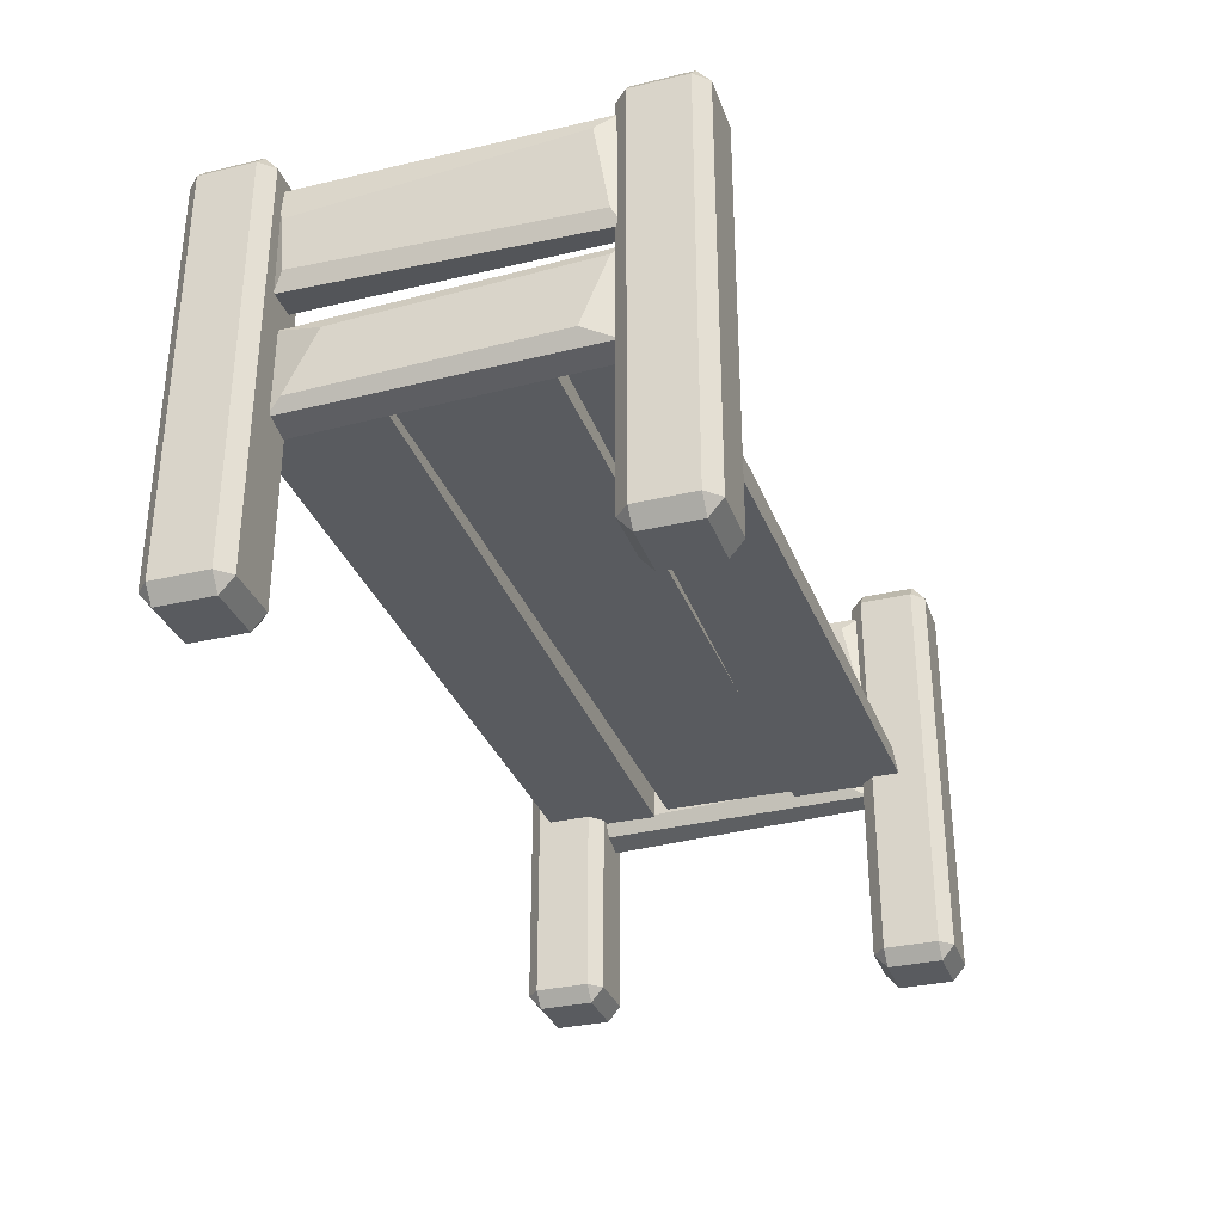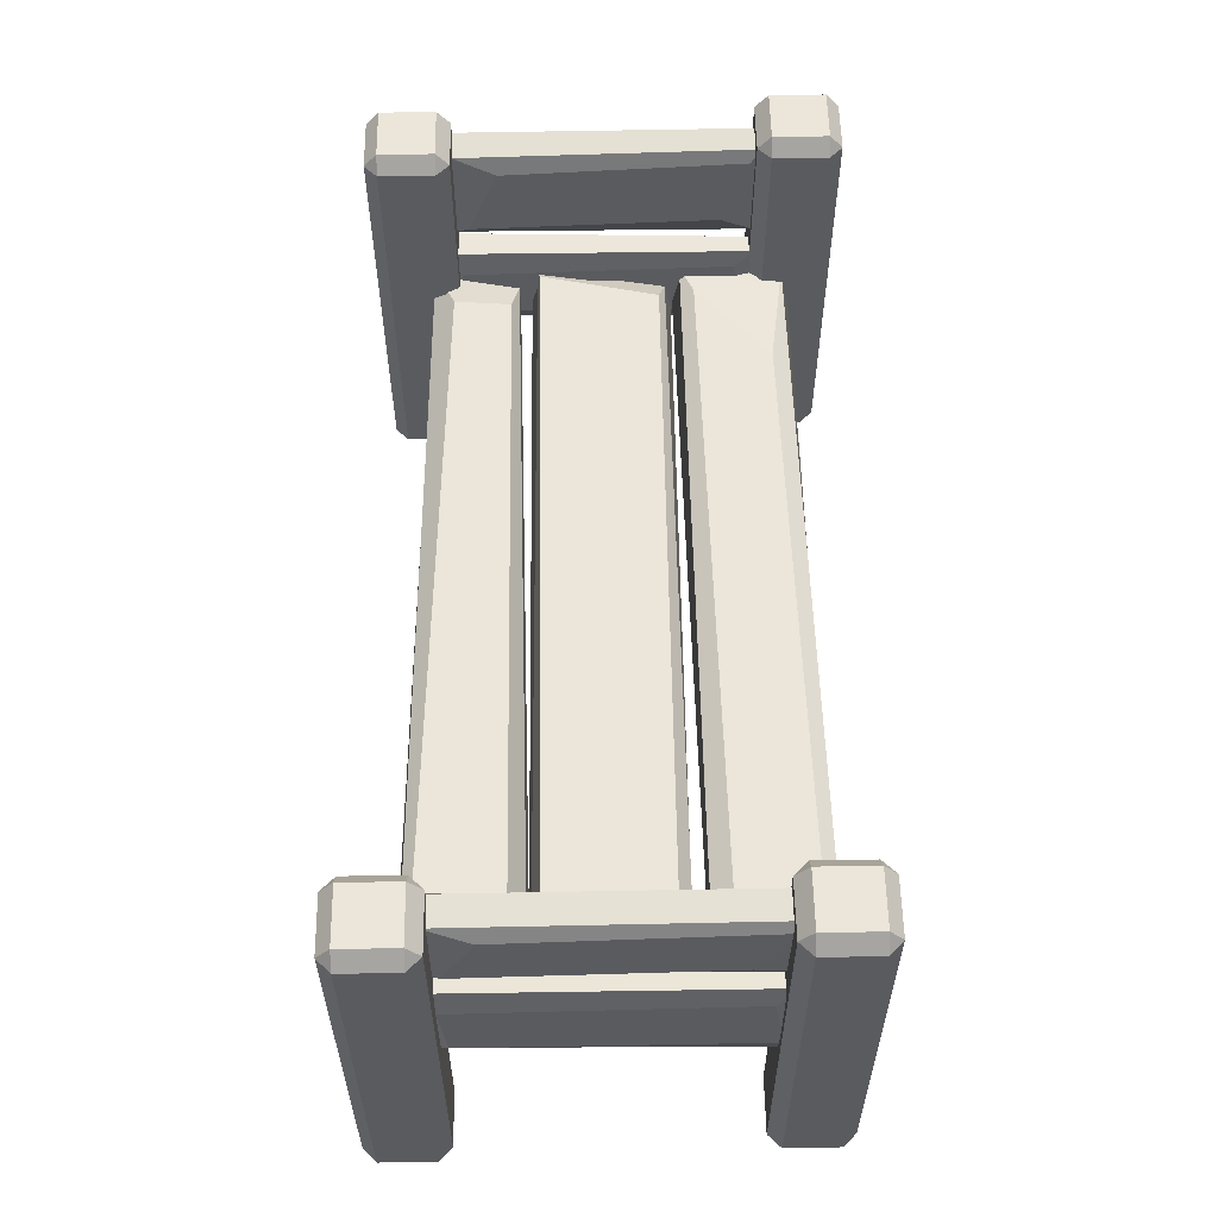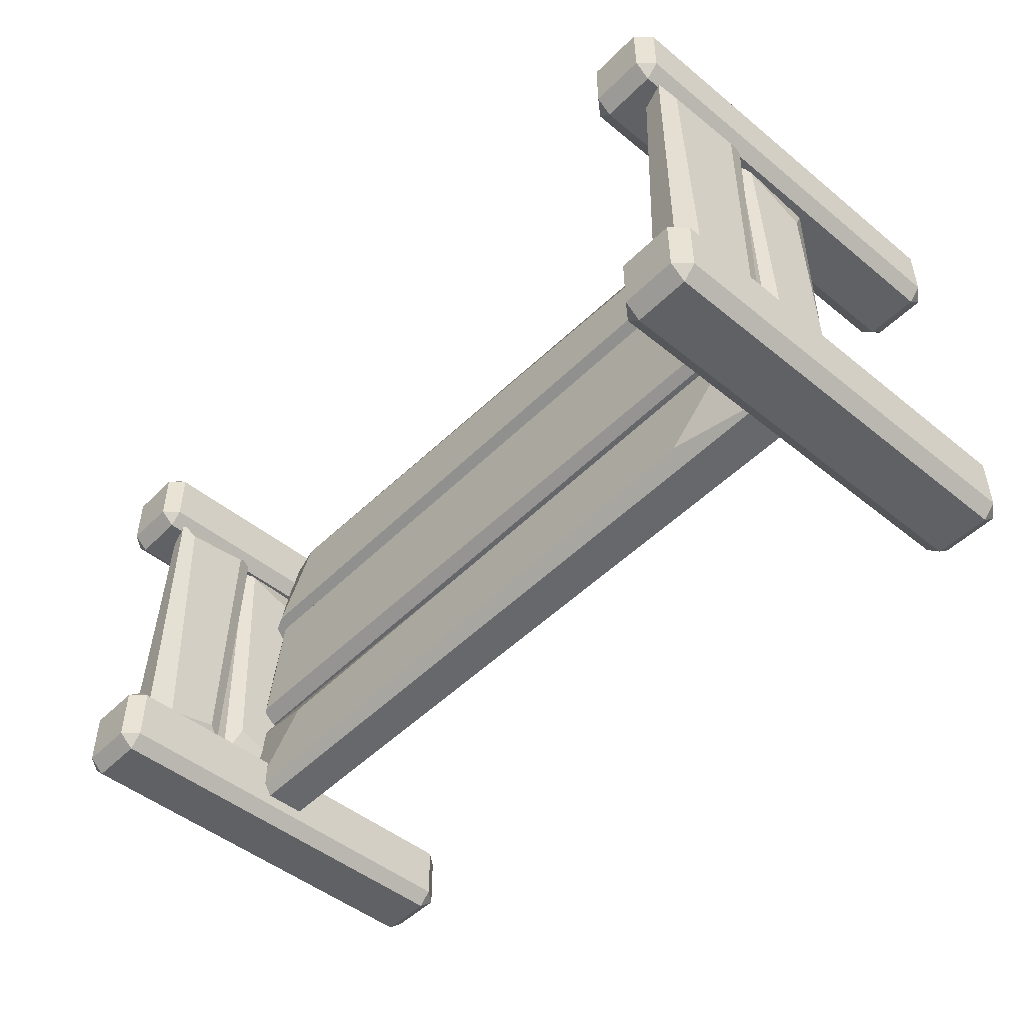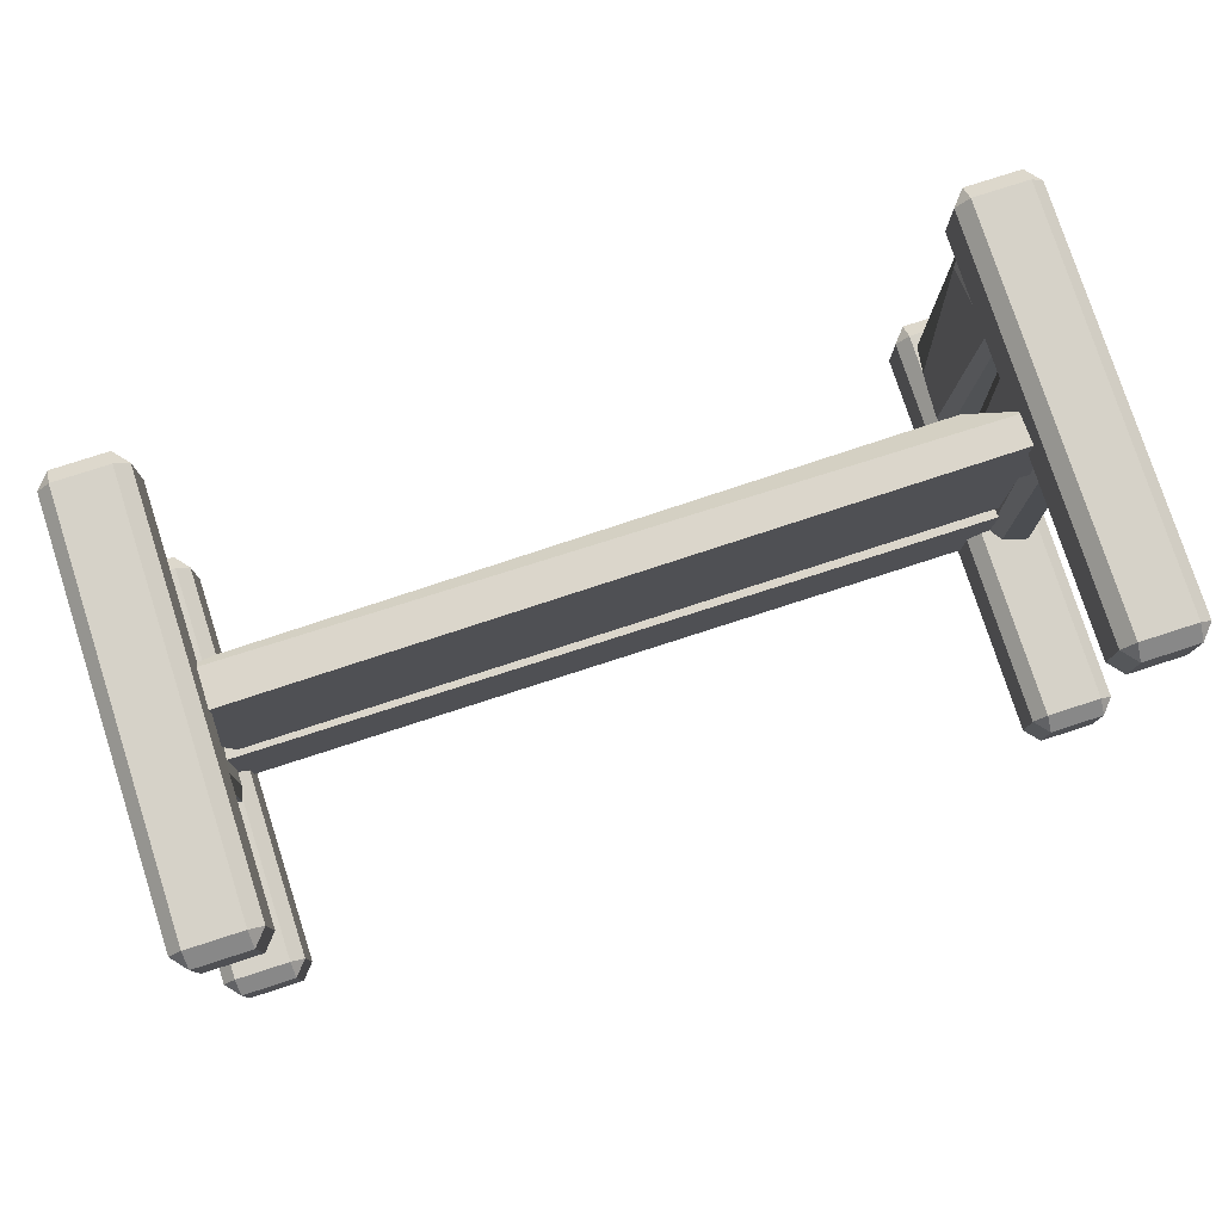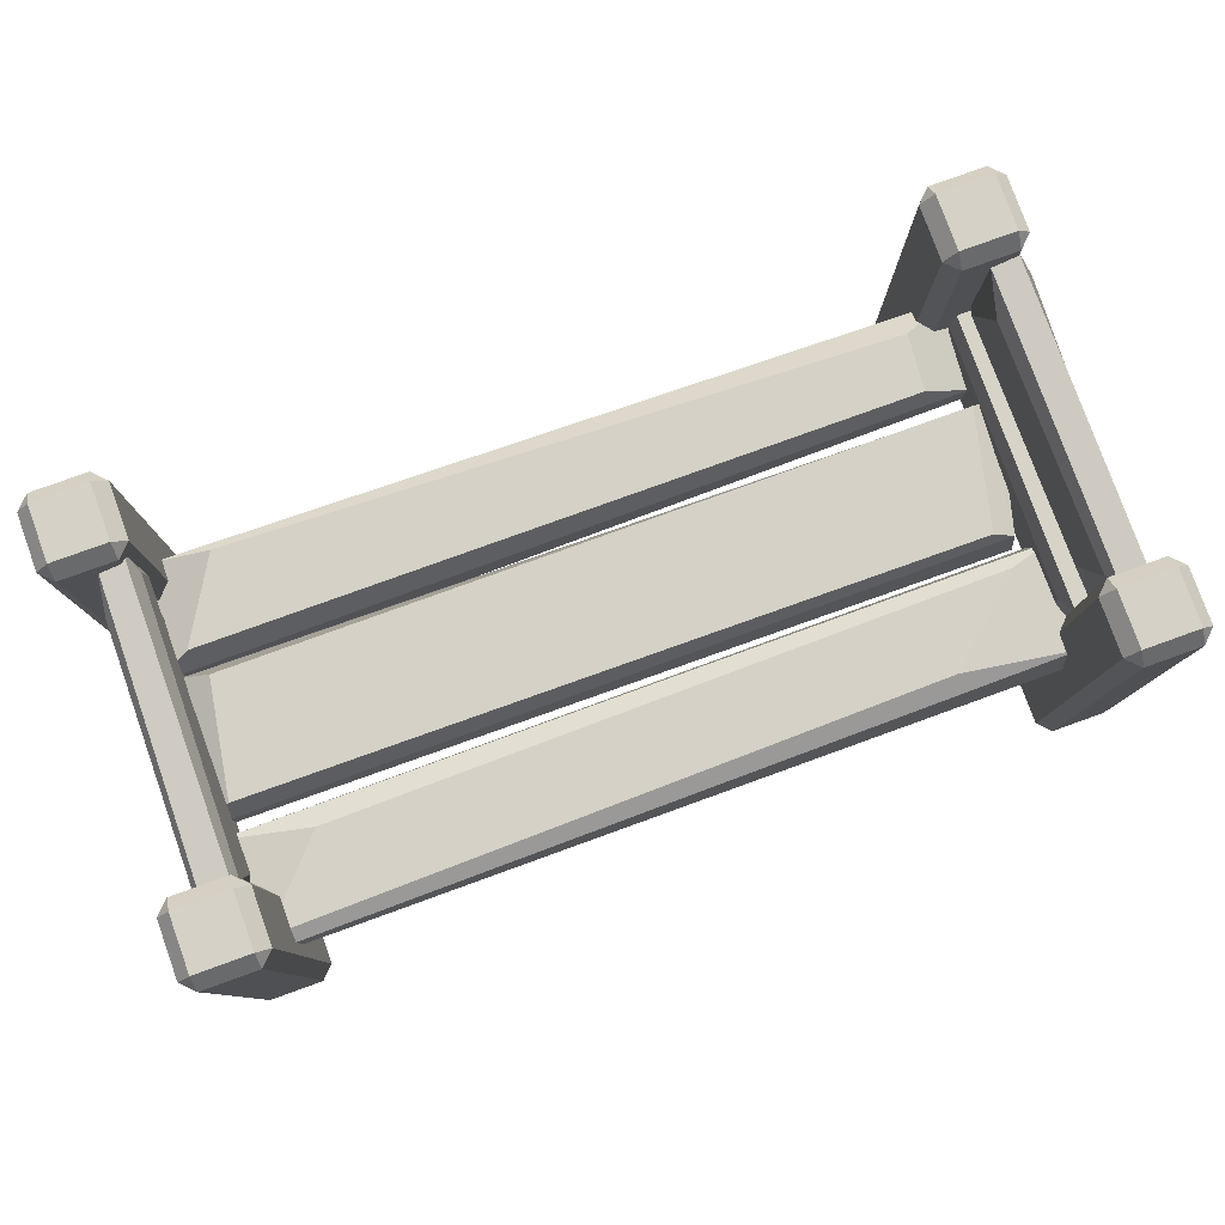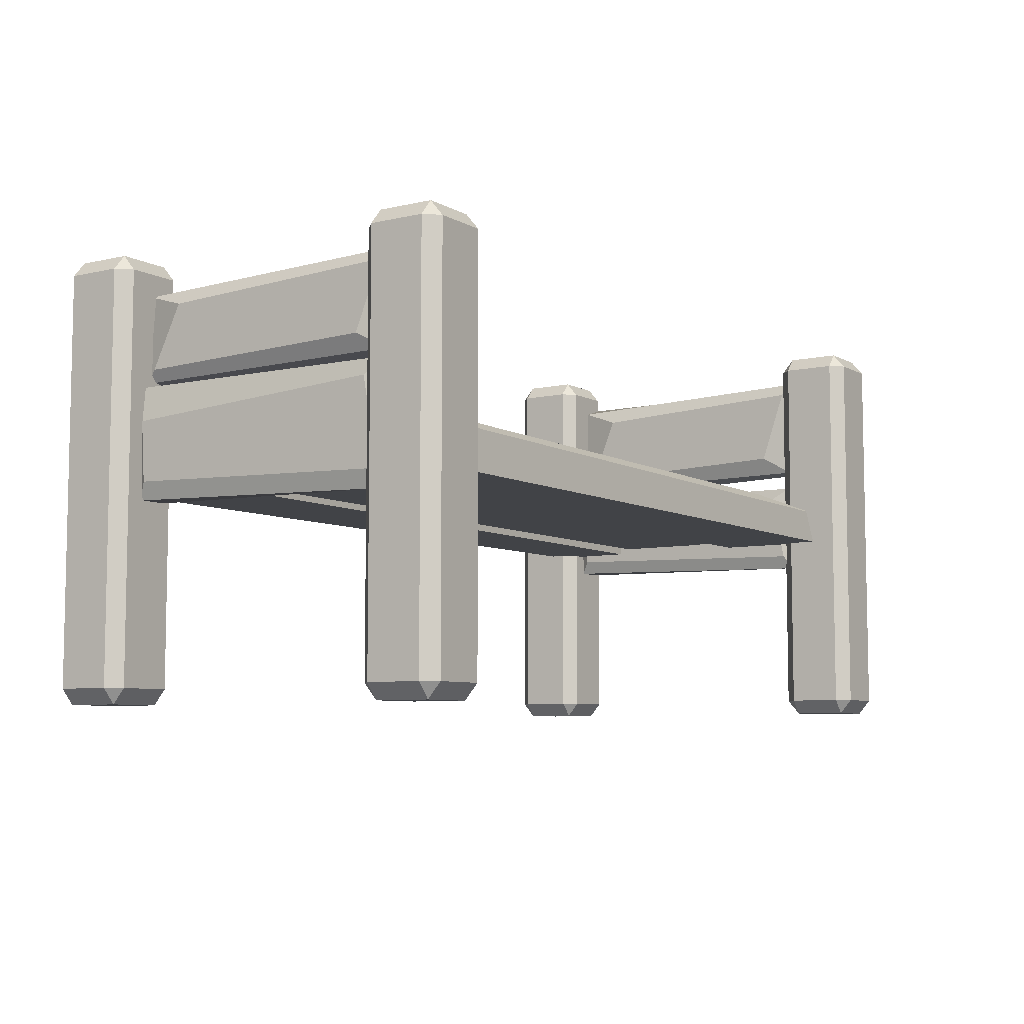
<metadata>
{"format":"obj","ext":"obj","renderer":"f3d","projection":"perspective","resolution":1024,"background":"white","views":[{"elev":-32.1,"azim":-71.7,"up":"+Y"},{"elev":56.7,"azim":89.0,"up":"+Y"},{"elev":-48.6,"azim":-132.2,"up":"+Z"},{"elev":78.3,"azim":-17.9,"up":"+Z"},{"elev":79.6,"azim":160.2,"up":"+Y"},{"elev":-6.9,"azim":123.5,"up":"+Y"}]}
</metadata>
<code>
o Cube.033
v 1.729 0.1005 0.3184
v -1.793 0.06827 0.2898
v 1.847 0.09959 -0.2905
v -1.639 0.1205 -0.2776
v 1.613 0.1683 0.2802
v -1.667 0.1683 0.2802
v 1.7 0.1683 -0.2356
v -1.548 0.1683 -0.2482
v 1.729 -0.02287 0.3288
v -1.793 -0.02287 0.3162
v 1.847 -0.02287 -0.2905
v -1.639 -0.02287 -0.3062
v 1.694 -0.04885 0.8342
v -1.727 -0.04885 0.7587
v 1.827 -0.04885 0.3221
v -1.701 -0.04885 0.369
v 1.451 0.1683 0.7634
v 1.694 0.08896 0.8134
v -1.727 0.126 0.7454
v -1.525 0.1683 0.6566
v 1.667 0.1683 0.4034
v 1.827 0.1089 0.3297
v -1.505 0.1683 0.4034
v -1.701 0.05669 0.3718
v 1.796 -0.04885 -0.3559
v -1.809 -0.04885 -0.3143
v 1.832 -0.04885 -0.8446
v -1.763 -0.04885 -0.8394
v 1.405 0.1683 -0.4421
v 1.796 0.1316 -0.3559
v -1.763 0.1108 -0.3455
v -1.572 0.1683 -0.403
v 1.723 0.1683 -0.7871
v 1.832 0.1316 -0.8446
v -1.207 0.1683 -0.7324
v -1.727 0.116 -0.803
v 1.684 -0.9644 -0.653
v 1.684 -0.8966 -0.5951
v 1.626 -0.8966 -0.653
v 1.684 0.8966 -0.5951
v 1.684 0.9644 -0.653
v 1.626 0.8966 -0.653
v 1.684 -0.9644 -0.8968
v 1.626 -0.8966 -0.8968
v 1.684 -0.8966 -0.9547
v 1.684 0.9644 -0.8968
v 1.684 0.8966 -0.9547
v 1.626 0.8966 -0.8968
v 1.927 -0.9644 -0.653
v 1.985 -0.8966 -0.653
v 1.927 -0.8966 -0.5951
v 1.927 0.9644 -0.653
v 1.927 0.8966 -0.5951
v 1.985 0.8966 -0.653
v 1.927 -0.9644 -0.8968
v 1.927 -0.8966 -0.9547
v 1.985 -0.8966 -0.8968
v 1.927 0.9644 -0.8968
v 1.985 0.8966 -0.8968
v 1.927 0.8966 -0.9547
v 1.715 -0.9644 0.9548
v 1.715 -0.8966 1.013
v 1.657 -0.8966 0.9548
v 1.715 0.8966 1.013
v 1.715 0.9644 0.9548
v 1.657 0.8966 0.9548
v 1.715 -0.9644 0.711
v 1.657 -0.8966 0.711
v 1.715 -0.8966 0.6531
v 1.715 0.9644 0.711
v 1.715 0.8966 0.6531
v 1.657 0.8966 0.711
v 1.959 -0.9644 0.9548
v 2.017 -0.8966 0.9548
v 1.959 -0.8966 1.013
v 1.959 0.9644 0.9548
v 1.959 0.8966 1.013
v 2.017 0.8966 0.9548
v 1.959 -0.9644 0.711
v 1.959 -0.8966 0.6531
v 2.017 -0.8966 0.711
v 1.959 0.9644 0.711
v 2.017 0.8966 0.711
v 1.959 0.8966 0.6531
v -1.885 -0.9644 0.939
v -1.885 -0.8966 0.9969
v -1.943 -0.8966 0.939
v -1.885 0.8966 0.9969
v -1.885 0.9644 0.939
v -1.943 0.8966 0.939
v -1.885 -0.9644 0.6952
v -1.943 -0.8966 0.6952
v -1.885 -0.8966 0.6373
v -1.885 0.9644 0.6952
v -1.885 0.8966 0.6373
v -1.943 0.8966 0.6952
v -1.641 -0.9644 0.939
v -1.584 -0.8966 0.939
v -1.641 -0.8966 0.9969
v -1.641 0.9644 0.939
v -1.641 0.8966 0.9969
v -1.584 0.8966 0.939
v -1.641 -0.9644 0.6952
v -1.641 -0.8966 0.6373
v -1.584 -0.8966 0.6952
v -1.641 0.9644 0.6952
v -1.584 0.8966 0.6952
v -1.641 0.8966 0.6373
v -1.959 -0.9644 -0.711
v -1.959 -0.8966 -0.6531
v -2.017 -0.8966 -0.711
v -1.959 0.8966 -0.6531
v -1.959 0.9644 -0.711
v -2.017 0.8966 -0.711
v -1.959 -0.9644 -0.9548
v -2.017 -0.8966 -0.9548
v -1.959 -0.8966 -1.013
v -1.959 0.9644 -0.9548
v -1.959 0.8966 -1.013
v -2.017 0.8966 -0.9548
v -1.715 -0.9644 -0.711
v -1.657 -0.8966 -0.711
v -1.715 -0.8966 -0.6531
v -1.715 0.9644 -0.711
v -1.715 0.8966 -0.6531
v -1.657 0.8966 -0.711
v -1.715 -0.9644 -0.9548
v -1.715 -0.8966 -1.013
v -1.657 -0.8966 -0.9548
v -1.715 0.9644 -0.9548
v -1.657 0.8966 -0.9548
v -1.715 0.8966 -1.013
v 1.871 -0.09491 0.6686
v 1.871 -0.1366 -0.6617
v 1.871 0.3938 0.6819
v 1.871 0.3886 -0.6446
v 1.721 -0.008762 0.5243
v 1.746 -0.09491 0.6686
v 1.761 -0.1053 -0.6446
v 1.721 -0.04782 -0.5742
v 1.721 0.3363 0.6417
v 1.746 0.3938 0.6819
v 1.721 0.2816 -0.4397
v 1.757 0.3521 -0.6314
v 1.886 0.2457 0.6547
v 1.904 -0.0206 0.6201
v 1.888 -0.05733 -0.6167
v 1.905 0.3167 -0.559
v 1.7 0.4334 -0.6181
v 1.7 0.3987 0.7122
v 1.7 0.8399 -0.6314
v 1.7 0.8356 0.6951
v 1.85 0.505 -0.4738
v 1.824 0.4334 -0.6181
v 1.81 0.4247 0.6951
v 1.85 0.4726 0.6246
v 1.85 0.7921 -0.5912
v 1.824 0.8399 -0.6314
v 1.85 0.7466 0.4902
v 1.814 0.8052 0.6819
v 1.685 0.7167 -0.6042
v 1.667 0.4952 -0.5696
v 1.683 0.4646 0.6672
v 1.665 0.7757 0.6095
v -1.891 0.3517 -0.6597
v -1.891 0.3101 0.6705
v -1.891 0.8404 -0.673
v -1.891 0.8352 0.6535
v -1.741 0.4379 -0.5154
v -1.766 0.3517 -0.6597
v -1.781 0.3413 0.6535
v -1.741 0.3988 0.583
v -1.741 0.7829 -0.6328
v -1.766 0.8404 -0.673
v -1.741 0.7282 0.4486
v -1.777 0.7987 0.6402
v -1.906 0.6923 -0.6458
v -1.924 0.426 -0.6113
v -1.908 0.3893 0.6256
v -1.925 0.7633 0.5679
v -1.72 -0.145 0.6416
v -1.72 -0.1797 -0.6886
v -1.72 0.2615 0.6549
v -1.72 0.2571 -0.6716
v -1.87 -0.07338 0.4973
v -1.844 -0.145 0.6416
v -1.83 -0.1537 -0.6716
v -1.87 -0.1059 -0.6011
v -1.87 0.2136 0.6147
v -1.844 0.2615 0.6549
v -1.87 0.1682 -0.4667
v -1.834 0.2268 -0.6583
v -1.704 0.1383 0.6277
v -1.686 -0.08323 0.5932
v -1.702 -0.1138 -0.6437
v -1.685 0.1973 -0.5859
f 4 3 11 12
f 3 4 8 7
f 7 8 6 5
f 5 6 2 1
f 3 7 5 1
f 8 4 2 6
f 9 10 12 11
f 1 2 10 9
f 2 4 12 10
f 3 1 9 11
f 13 14 16 15
f 18 19 14 13
f 24 16 14 19
f 21 23 20 17
f 15 16 24 22
f 23 21 22 24
f 18 22 21 17
f 24 19 20 23
f 19 18 17 20
f 15 22 18 13
f 25 26 28 27
f 30 31 26 25
f 36 28 26 31
f 33 35 32 29
f 27 28 36 34
f 35 33 34 36
f 30 34 33 29
f 36 31 32 35
f 31 30 29 32
f 27 34 30 25
f 51 53 40 38
f 57 59 54 50
f 58 46 41 52
f 39 42 48 44
f 45 47 60 56
f 37 38 39
f 40 41 42
f 43 44 45
f 46 47 48
f 49 50 51
f 52 53 54
f 55 56 57
f 58 59 60
f 43 37 39 44
f 38 40 42 39
f 41 46 48 42
f 47 45 44 48
f 55 43 45 56
f 46 58 60 47
f 59 57 56 60
f 49 55 57 50
f 58 52 54 59
f 53 51 50 54
f 37 49 51 38
f 52 41 40 53
f 43 55 49 37
f 75 77 64 62
f 81 83 78 74
f 82 70 65 76
f 63 66 72 68
f 69 71 84 80
f 61 62 63
f 64 65 66
f 67 68 69
f 70 71 72
f 73 74 75
f 76 77 78
f 79 80 81
f 82 83 84
f 67 61 63 68
f 62 64 66 63
f 65 70 72 66
f 71 69 68 72
f 79 67 69 80
f 70 82 84 71
f 83 81 80 84
f 73 79 81 74
f 82 76 78 83
f 77 75 74 78
f 61 73 75 62
f 76 65 64 77
f 67 79 73 61
f 99 101 88 86
f 105 107 102 98
f 106 94 89 100
f 87 90 96 92
f 93 95 108 104
f 85 86 87
f 88 89 90
f 91 92 93
f 94 95 96
f 97 98 99
f 100 101 102
f 103 104 105
f 106 107 108
f 91 85 87 92
f 86 88 90 87
f 89 94 96 90
f 95 93 92 96
f 103 91 93 104
f 94 106 108 95
f 107 105 104 108
f 97 103 105 98
f 106 100 102 107
f 101 99 98 102
f 85 97 99 86
f 100 89 88 101
f 91 103 97 85
f 123 125 112 110
f 129 131 126 122
f 130 118 113 124
f 111 114 120 116
f 117 119 132 128
f 109 110 111
f 112 113 114
f 115 116 117
f 118 119 120
f 121 122 123
f 124 125 126
f 127 128 129
f 130 131 132
f 115 109 111 116
f 110 112 114 111
f 113 118 120 114
f 119 117 116 120
f 127 115 117 128
f 118 130 132 119
f 131 129 128 132
f 121 127 129 122
f 130 124 126 131
f 125 123 122 126
f 109 121 123 110
f 124 113 112 125
f 115 127 121 109
f 135 133 146 145
f 138 139 134 133
f 144 136 134 139
f 141 143 140 137
f 135 136 144 142
f 143 141 142 144
f 138 142 141 137
f 144 139 140 143
f 139 138 137 140
f 135 142 138 133
f 146 147 148 145
f 136 135 145 148
f 133 134 147 146
f 134 136 148 147
f 151 149 162 161
f 154 155 150 149
f 160 152 150 155
f 157 159 156 153
f 151 152 160 158
f 159 157 158 160
f 154 158 157 153
f 160 155 156 159
f 155 154 153 156
f 151 158 154 149
f 162 163 164 161
f 152 151 161 164
f 149 150 163 162
f 150 152 164 163
f 167 165 178 177
f 170 171 166 165
f 176 168 166 171
f 173 175 172 169
f 167 168 176 174
f 175 173 174 176
f 170 174 173 169
f 176 171 172 175
f 171 170 169 172
f 167 174 170 165
f 178 179 180 177
f 168 167 177 180
f 165 166 179 178
f 166 168 180 179
f 183 181 194 193
f 186 187 182 181
f 192 184 182 187
f 189 191 188 185
f 183 184 192 190
f 191 189 190 192
f 186 190 189 185
f 192 187 188 191
f 187 186 185 188
f 183 190 186 181
f 194 195 196 193
f 184 183 193 196
f 181 182 195 194
f 182 184 196 195

</code>
